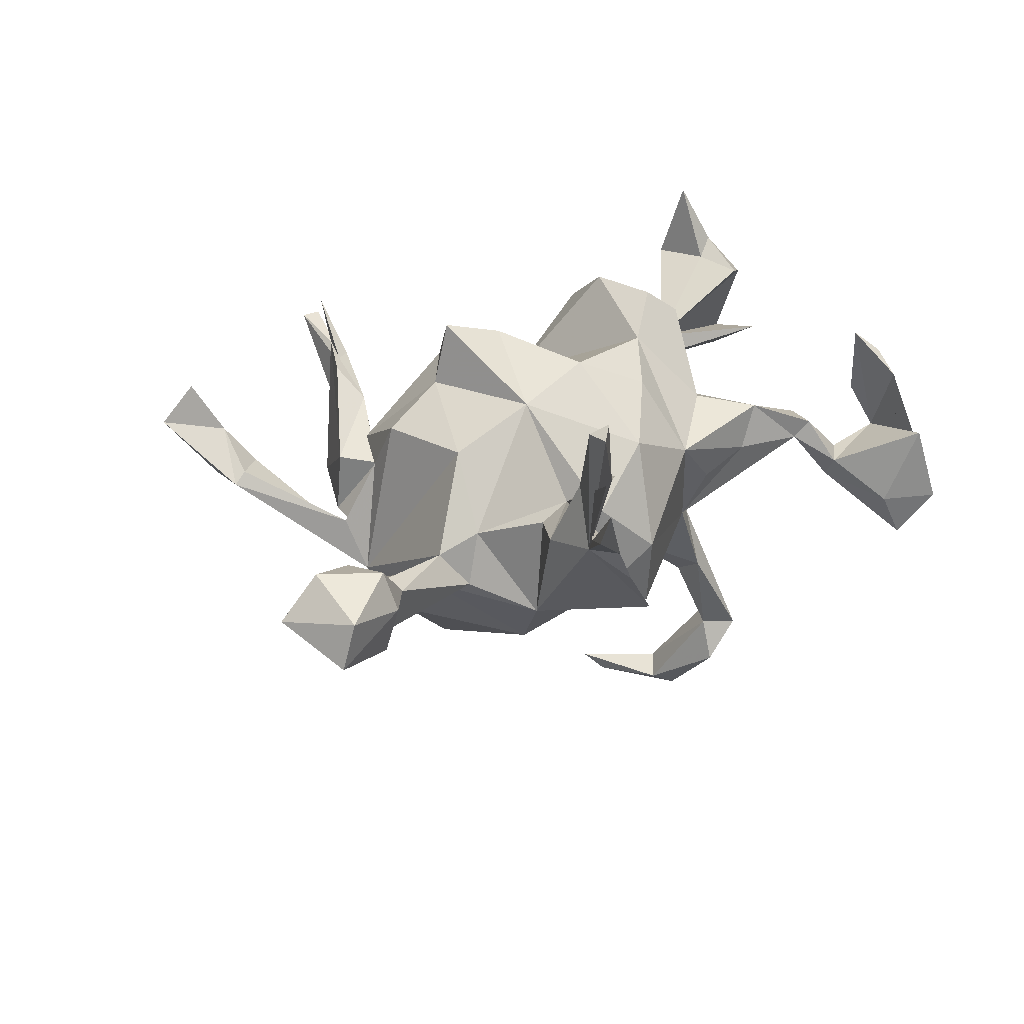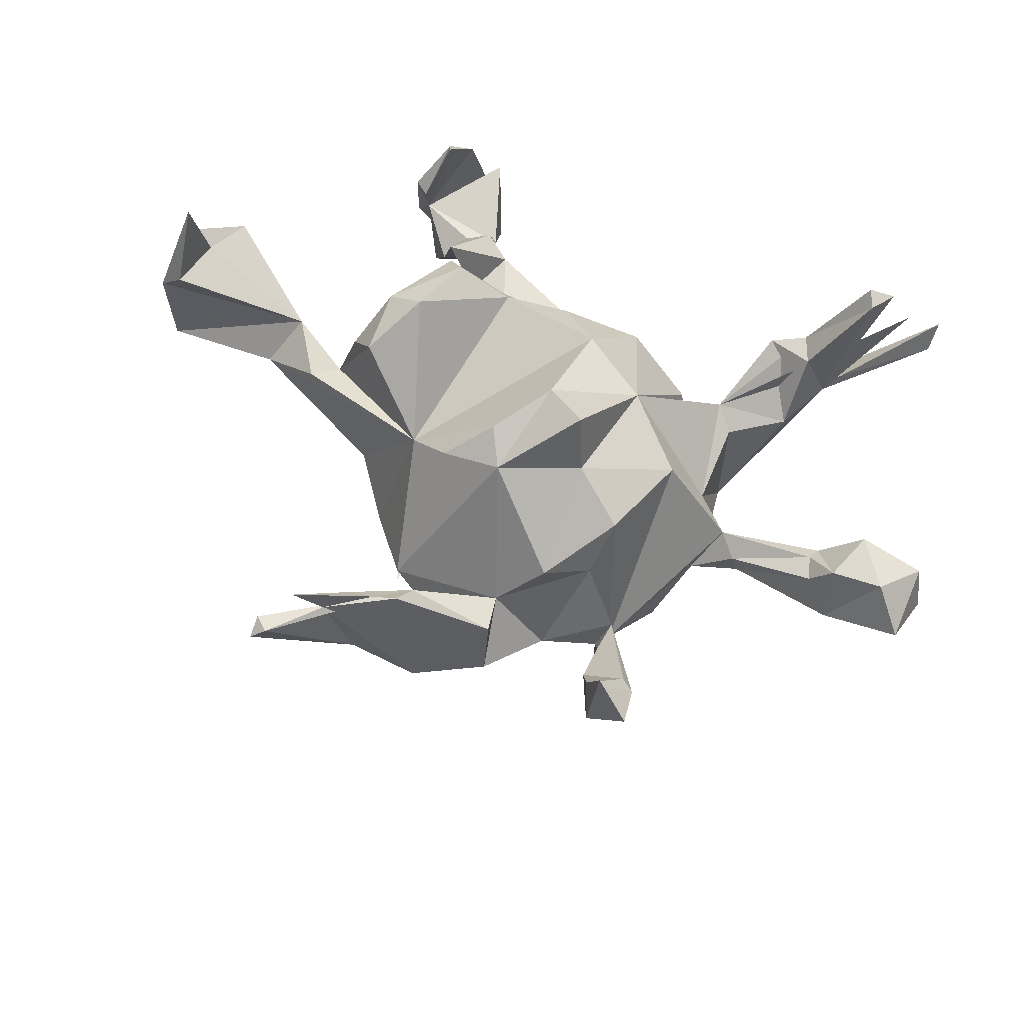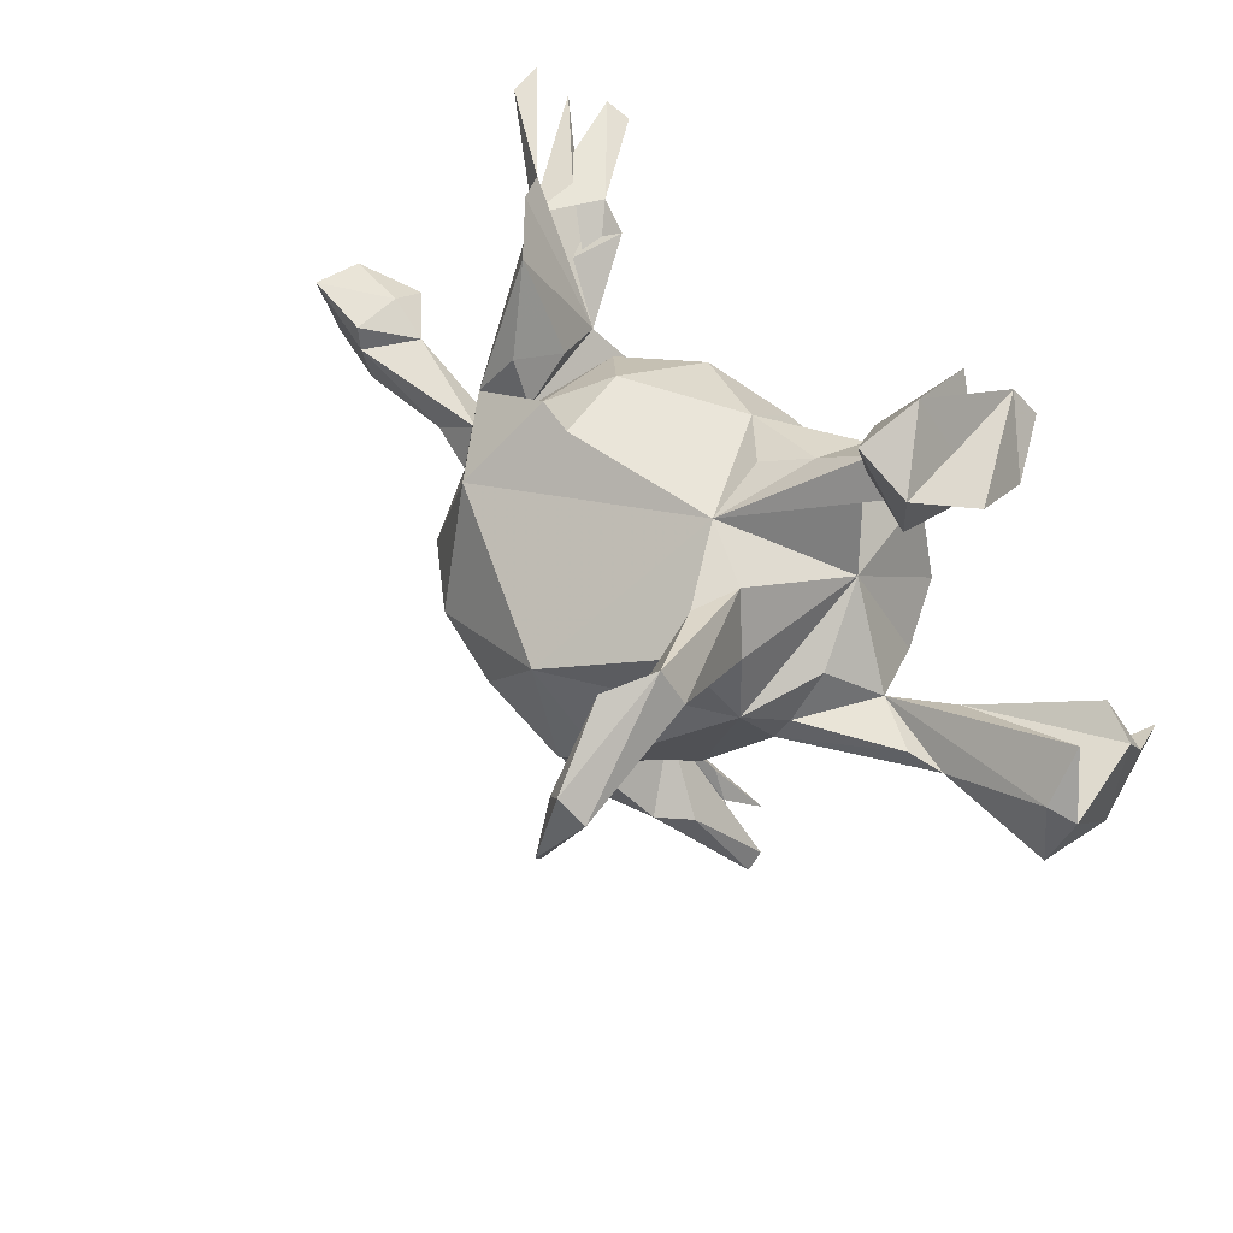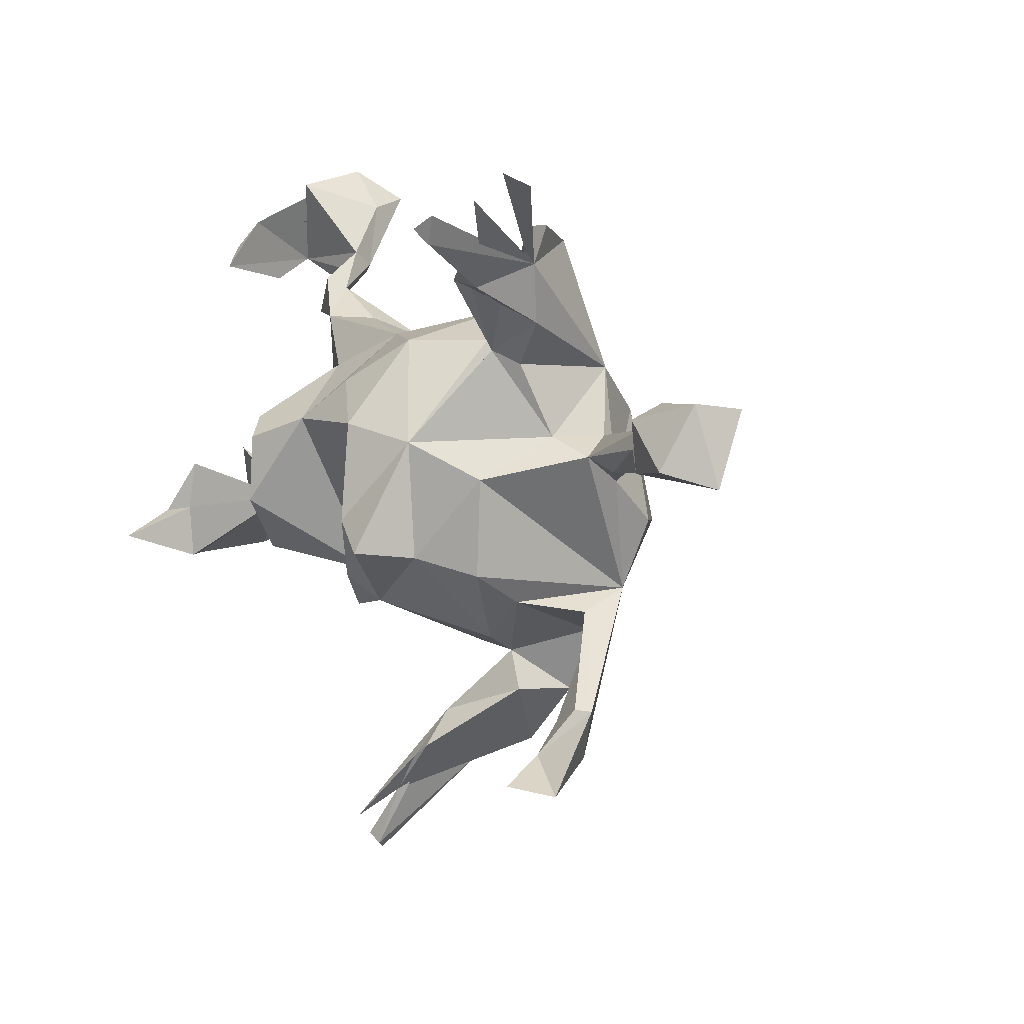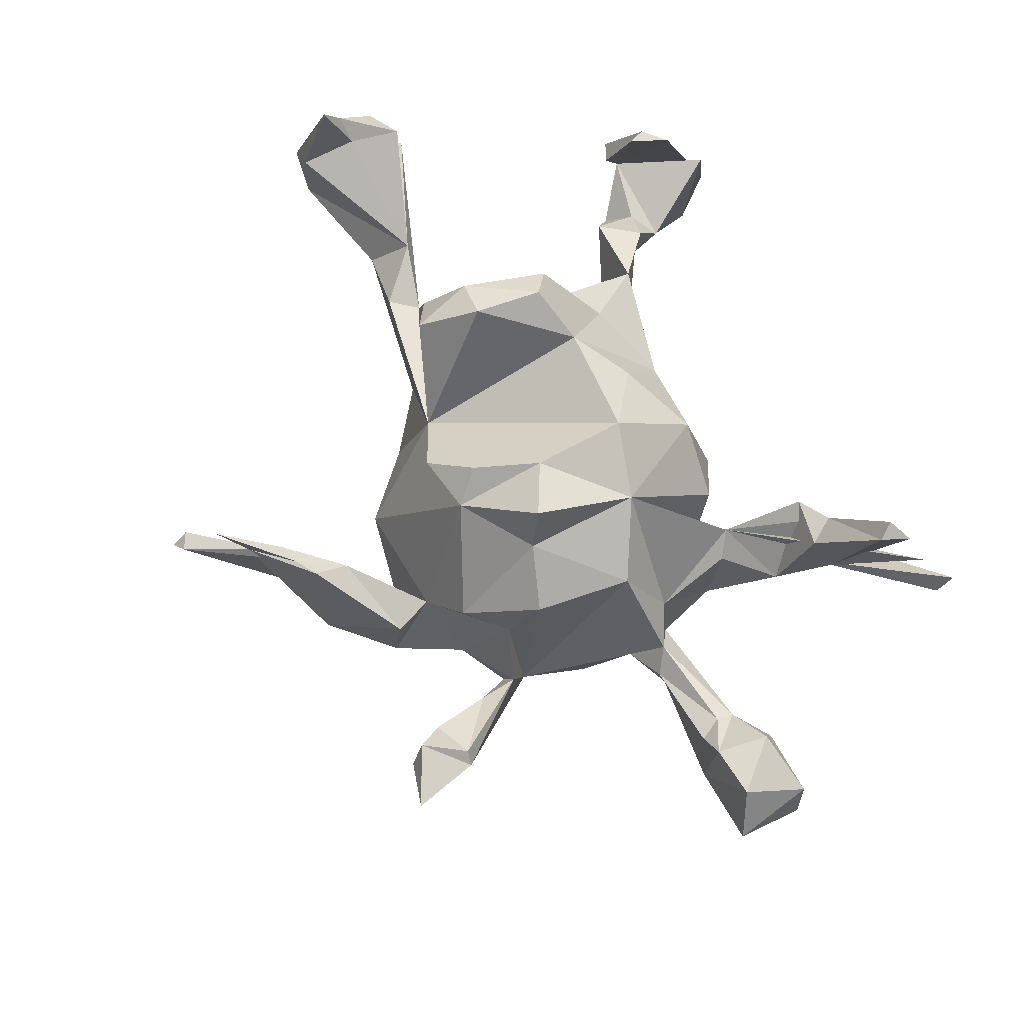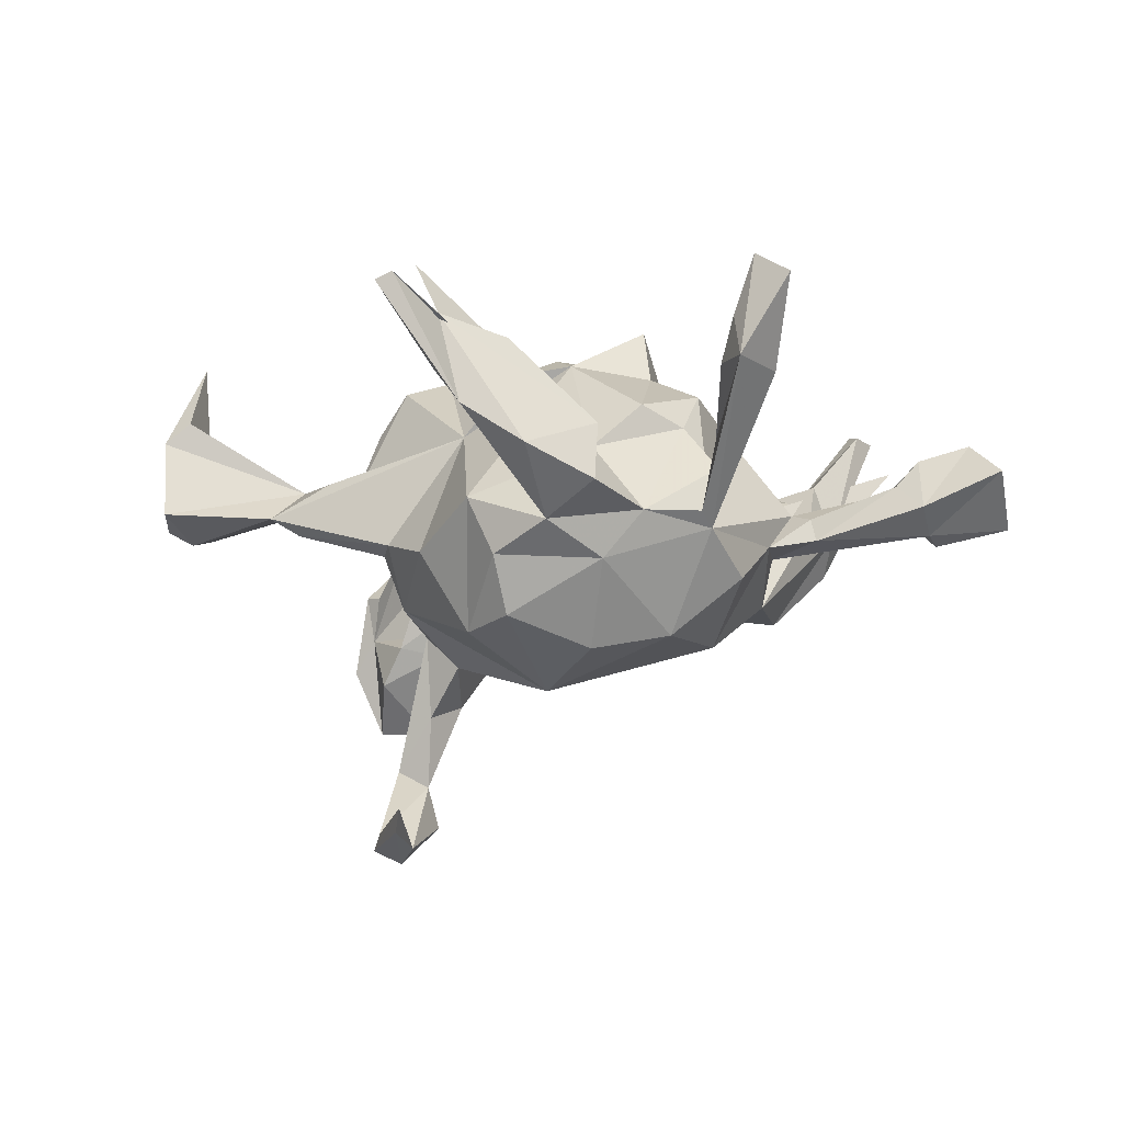
<metadata>
{"format":"obj","ext":"obj","renderer":"f3d","projection":"perspective","resolution":1024,"background":"white","views":[{"elev":24.3,"azim":129.1,"up":"+Z"},{"elev":53.3,"azim":37.6,"up":"+Z"},{"elev":37.8,"azim":-135.4,"up":"+Y"},{"elev":8.3,"azim":57.4,"up":"+Y"},{"elev":69.6,"azim":68.1,"up":"+Z"},{"elev":-26.1,"azim":20.0,"up":"+Z"}]}
</metadata>
<code>
v 0.4295 0.4215 0.2973
v 0.3975 0.4234 0.07665
v 0.4478 0.3995 0.2825
v 0.464 0.4414 0.2862
v 0.5288 0.4831 0.1583
v 0.5305 0.5023 0.2069
v 0.4901 0.4632 0.2311
v 0.2752 0.2264 0.06588
v 0.3957 0.3818 0.1464
v 0.419 0.387 0.09658
v 0.3996 0.3655 0.06746
v 0.3668 0.4234 0.02311
v 0.3494 0.3697 0.1662
v 0.3791 0.3313 0.1588
v 0.3797 0.2747 0.05002
v -0.4399 0.5072 -0.08905
v 0.7244 0.1755 0.004563
v 0.2776 0.3965 -0.0682
v 0.7406 0.1652 -0.06784
v -0.4267 0.4163 0.1242
v 0.2999 0.3401 0.1509
v 0.6173 0.1663 -0.01489
v -0.4814 0.347 -0.004495
v -0.4128 0.4833 0.03308
v 0.2441 0.2378 -0.02171
v -0.4444 0.372 0.1555
v -0.3787 0.4422 -0.09485
v 0.3109 0.1935 -0.1279
v 0.702 0.07678 0.0504
v 0.2525 0.2648 -0.1145
v 0.6188 0.06492 0.03157
v 0.6271 0.1463 0.04644
v -0.3303 0.3624 -0.02423
v 0.623 0.1449 -0.08829
v -0.49 0.4163 -0.1638
v -0.3765 0.333 -0.01785
v -0.4172 0.3389 0.1876
v 0.192 0.2356 0.0228
v 0.1814 0.2344 -0.1263
v -0.4093 0.4568 -0.1635
v 0.1066 0.278 -0.05738
v 0.5586 0.09257 -0.004968
v 0.756 0.05274 -0.01651
v -0.04741 0.2338 0.05287
v 0.3114 0.2061 0.03587
v 0.08186 0.102 0.2197
v -0.3095 0.3187 0.04575
v -0.4868 0.3229 0.07451
v 0.1963 0.07925 0.1732
v -0.2914 0.3012 0.01765
v 0.08819 0.2331 0.1093
v 0.2385 0.1864 -0.09944
v 0.5581 0.1218 -0.01869
v -0.01502 0.1624 0.1702
v 0.6208 0.1054 -0.08599
v 0.5806 0.05847 -0.01134
v -0.3426 0.3384 -0.05937
v -0.4591 0.313 0.06613
v 0.626 0.04336 -0.06297
v 0.3102 0.02682 0.1099
v -0.197 0.2521 0.01521
v 0.08425 0.2535 -0.1755
v -0.1243 0.2282 -0.02044
v 0.4388 0.04152 -0.05499
v -0.4023 0.2932 -0.0526
v 0.3378 0.09058 -0.007617
v 0.3586 0.08999 -0.09285
v -0.3544 0.2564 0.03642
v 0.4019 0.06321 -0.0319
v -0.2243 0.2561 0.08703
v -0.164 0.1753 0.1037
v -0.5263 0.369 -0.05472
v -0.447 0.3216 -0.1095
v -0.125 0.1791 -0.1076
v 0.4447 0.05045 -0.09074
v -0.08942 -0.1758 0.08604
v -0.09281 0.09467 0.213
v -0.1682 0.05995 0.269
v 0.2448 0.1146 -0.2251
v 0.3728 0.01724 -0.1066
v -0.2113 0.1282 -0.1451
v 0.1099 -0.05091 0.2488
v 0.3461 -0.05591 -0.1906
v -0.214 0.08868 0.2316
v -0.2205 0.1527 -0.2519
v -0.2386 -0.0465 0.2403
v 0.1993 -0.09042 0.2751
v -0.241 0.051 0.06616
v -0.1708 -0.0488 0.2746
v -0.2378 0.03389 -0.1667
v 0.2144 -0.1049 0.1738
v -0.2618 0.1608 -0.4635
v -0.3031 0.1825 -0.394
v 0.2312 -0.07649 -0.2819
v 0.1046 -0.1897 0.1759
v 0.3024 -0.1277 0.111
v -0.1818 0.03955 -0.2289
v -0.2504 0.08889 -0.291
v -0.3225 0.1236 -0.3679
v -0.2722 0.1359 -0.3983
v 0.06498 -0.1499 0.2149
v 0.3513 -0.194 -0.06181
v 0.3302 -0.1664 -0.1512
v 0.2909 -0.1787 0.02901
v 0.2422 -0.2414 0.04892
v 0.004203 -0.0294 -0.3259
v -0.2994 0.002288 -0.5234
v -0.2838 0.06063 -0.558
v 0.008377 -0.2122 0.1625
v -0.2346 -0.07183 -0.163
v -0.6506 -0.06645 0.1614
v -0.274 -0.0445 -0.0354
v -0.2542 0.03651 -0.5418
v 0.3249 -0.2019 -0.1362
v -0.2733 -0.1094 0.155
v -0.2119 -0.1396 0.2112
v -0.4229 -0.08596 0.08451
v 0.4826 -0.3227 0.01441
v 0.366 -0.2557 -0.04716
v 0.4628 -0.3205 0.03252
v 0.114 -0.125 -0.3067
v -0.636 -0.01806 0.05959
v -0.3196 -0.1054 0.04421
v -0.5918 -0.03655 0.1822
v 0.4823 -0.419 0.17
v -0.2545 -0.115 -0.07884
v 0.1731 -0.2845 -0.03597
v -0.2179 -0.105 -0.5256
v 0.4054 -0.3518 0.02808
v -0.4553 -0.1461 0.01224
v -0.07596 -0.1758 -0.2712
v 0.4385 -0.3906 0.08596
v 0.5397 -0.4298 0.1193
v -0.3459 -0.1519 0.05518
v -0.597 -0.1192 0.1924
v -0.4131 -0.1172 -0.01425
v -0.6276 -0.1003 0.01223
v -0.6313 -0.1264 0.2222
v 0.4501 -0.4039 0.006465
v -0.2291 -0.1581 -0.08223
v 0.08343 -0.3944 0.03529
v 0.2037 -0.3448 -0.03164
v 0.2454 -0.2494 -0.143
v -0.665 -0.1213 0.03389
v 0.1734 -0.2375 -0.2095
v 0.1099 -0.3211 -0.1697
v -0.591 -0.1624 0.3205
v 0.007969 -0.2217 -0.2741
v -0.02763 -0.3085 -0.1016
v -0.1444 -0.22 -0.1371
v 0.009114 -0.2851 -0.197
v -0.3183 0.02544 -0.5423
v -0.2367 -0.07306 -0.5533
v -0.5887 -0.2093 0.1906
v -0.6275 -0.2039 0.02337
v -0.6322 -0.2135 0.1561
v 0.202 -0.3562 -0.1349
v 0.09492 -0.4491 0.08338
v 0.1253 -0.4547 -0.1072
v 0.01578 -0.5394 0.09262
v 0.03186 -0.4842 0.0871
v 0.06507 -0.4718 0.08881
v 0.0368 -0.5005 -0.04616
v -0.03871 -0.6553 0.09455
v -0.006133 -0.5826 0.159
v 0.00062 -0.5185 0.009003
v -0.04403 -0.6283 0.1162
v -0.01701 -0.6412 0.114
f 129 139 132
f 125 132 139
f 95 91 87
f 49 87 91
f 3 4 1
f 13 1 4
f 13 3 1
f 11 4 3
f 133 132 125
f 139 133 125
f 118 132 133
f 120 132 118
f 139 118 133
f 103 118 139
f 40 35 16
f 20 16 35
f 27 40 16
f 73 35 40
f 155 144 137
f 122 137 144
f 130 155 137
f 156 144 155
f 152 153 128
f 113 128 153
f 107 152 128
f 108 153 152
f 98 99 100
f 107 100 99
f 93 100 92
f 113 92 100
f 85 100 93
f 108 93 92
f 152 99 93
f 81 93 99
f 113 153 108
f 93 108 152
f 107 128 113
f 92 113 108
f 100 107 113
f 152 107 99
f 142 141 158
f 162 158 141
f 105 91 95
f 60 49 91
f 76 95 109
f 101 109 95
f 76 109 101
f 101 82 76
f 46 76 82
f 95 82 101
f 49 46 82
f 77 76 46
f 87 49 82
f 51 46 49
f 97 98 85
f 100 85 98
f 74 97 85
f 90 98 97
f 126 123 112
f 88 112 123
f 116 76 89
f 77 89 76
f 86 116 89
f 123 76 116
f 78 77 84
f 71 84 77
f 86 78 84
f 89 77 78
f 115 116 86
f 88 115 86
f 123 116 115
f 9 11 7
f 8 7 11
f 104 103 96
f 60 96 103
f 105 104 96
f 102 103 104
f 143 102 104
f 2 6 5
f 10 5 6
f 11 2 5
f 120 118 102
f 103 102 118
f 119 120 102
f 129 120 119
f 139 129 119
f 132 120 129
f 114 139 119
f 32 29 17
f 43 17 29
f 22 32 17
f 31 29 32
f 53 31 32
f 59 29 31
f 56 59 31
f 43 29 59
f 19 17 43
f 55 43 59
f 138 124 111
f 117 111 124
f 156 138 111
f 135 124 138
f 147 135 138
f 117 124 135
f 156 147 138
f 154 147 156
f 154 135 147
f 117 135 154
f 88 86 84
f 89 78 86
f 54 77 46
f 148 131 106
f 110 106 131
f 121 148 106
f 151 131 148
f 79 106 74
f 97 74 106
f 110 97 106
f 81 74 85
f 99 98 90
f 110 90 97
f 81 99 90
f 85 93 81
f 88 74 81
f 24 27 16
f 57 40 27
f 33 27 24
f 23 35 73
f 65 23 73
f 72 35 23
f 20 35 72
f 48 72 23
f 57 73 40
f 48 20 72
f 23 24 16
f 103 94 83
f 79 83 94
f 80 103 83
f 145 94 103
f 106 79 94
f 80 83 79
f 121 106 94
f 145 121 94
f 148 121 145
f 28 79 39
f 74 39 79
f 151 148 145
f 62 39 74
f 41 39 62
f 38 39 41
f 74 41 62
f 44 41 74
f 150 110 131
f 88 90 110
f 88 81 90
f 57 27 33
f 50 57 33
f 36 23 65
f 65 73 57
f 50 65 57
f 23 33 24
f 26 20 48
f 16 20 23
f 37 23 20
f 117 156 155
f 111 144 156
f 164 166 163
f 141 163 166
f 168 164 163
f 127 141 142
f 160 142 158
f 161 162 141
f 165 162 161
f 160 161 141
f 165 160 162
f 158 162 160
f 161 160 165
f 168 160 141
f 168 163 160
f 159 160 163
f 167 164 168
f 167 168 141
f 141 166 167
f 164 167 166
f 60 91 96
f 105 96 91
f 127 105 95
f 117 144 111
f 122 144 117
f 75 55 59
f 19 55 34
f 53 34 55
f 22 19 34
f 43 55 19
f 53 22 34
f 32 22 53
f 17 19 22
f 56 75 59
f 67 55 75
f 67 53 55
f 80 67 75
f 64 80 75
f 28 67 80
f 69 53 67
f 66 69 67
f 42 53 69
f 145 103 143
f 114 143 103
f 146 145 143
f 102 143 114
f 139 114 103
f 69 103 80
f 64 69 80
f 60 103 69
f 42 69 64
f 56 64 75
f 28 66 67
f 60 69 66
f 159 146 157
f 143 157 146
f 142 159 157
f 163 146 159
f 127 157 143
f 45 66 28
f 15 45 28
f 8 66 45
f 11 15 28
f 12 2 11
f 8 2 12
f 18 12 11
f 79 28 80
f 2 10 6
f 11 5 10
f 159 142 160
f 127 104 105
f 14 11 3
f 13 14 3
f 15 11 14
f 21 14 13
f 13 4 11
f 13 11 9
f 7 8 9
f 13 9 8
f 146 141 127
f 157 127 142
f 149 127 95
f 66 49 60
f 15 14 21
f 8 15 21
f 8 21 13
f 76 149 95
f 150 149 76
f 54 46 51
f 44 54 51
f 143 104 127
f 130 137 123
f 122 123 137
f 136 130 123
f 87 82 95
f 58 26 48
f 23 58 48
f 37 26 58
f 20 26 37
f 23 37 58
f 117 155 130
f 117 123 122
f 18 28 30
f 52 30 28
f 11 28 18
f 25 18 30
f 8 12 18
f 28 39 52
f 38 52 39
f 52 25 30
f 8 25 52
f 49 52 38
f 141 146 163
f 149 151 146
f 145 146 151
f 127 149 146
f 51 49 38
f 8 52 49
f 18 25 8
f 10 2 8
f 131 151 149
f 140 150 76
f 131 149 150
f 44 51 41
f 38 41 51
f 110 150 140
f 130 140 76
f 63 61 44
f 70 44 61
f 74 61 63
f 74 63 44
f 134 130 76
f 136 140 130
f 50 70 61
f 71 44 70
f 136 126 140
f 110 140 126
f 123 126 136
f 110 126 112
f 115 88 123
f 110 112 88
f 70 74 88
f 71 70 88
f 68 74 70
f 84 71 88
f 47 68 70
f 50 74 68
f 50 47 70
f 36 68 47
f 134 117 130
f 50 61 74
f 31 53 42
f 56 42 64
f 45 15 8
f 49 66 8
f 10 8 11
f 114 119 102
f 31 42 56
f 65 50 68
f 36 65 68
f 33 36 47
f 47 50 33
f 23 36 33
f 77 54 44
f 76 123 134
f 117 134 123
f 77 44 71
f 154 156 117

</code>
